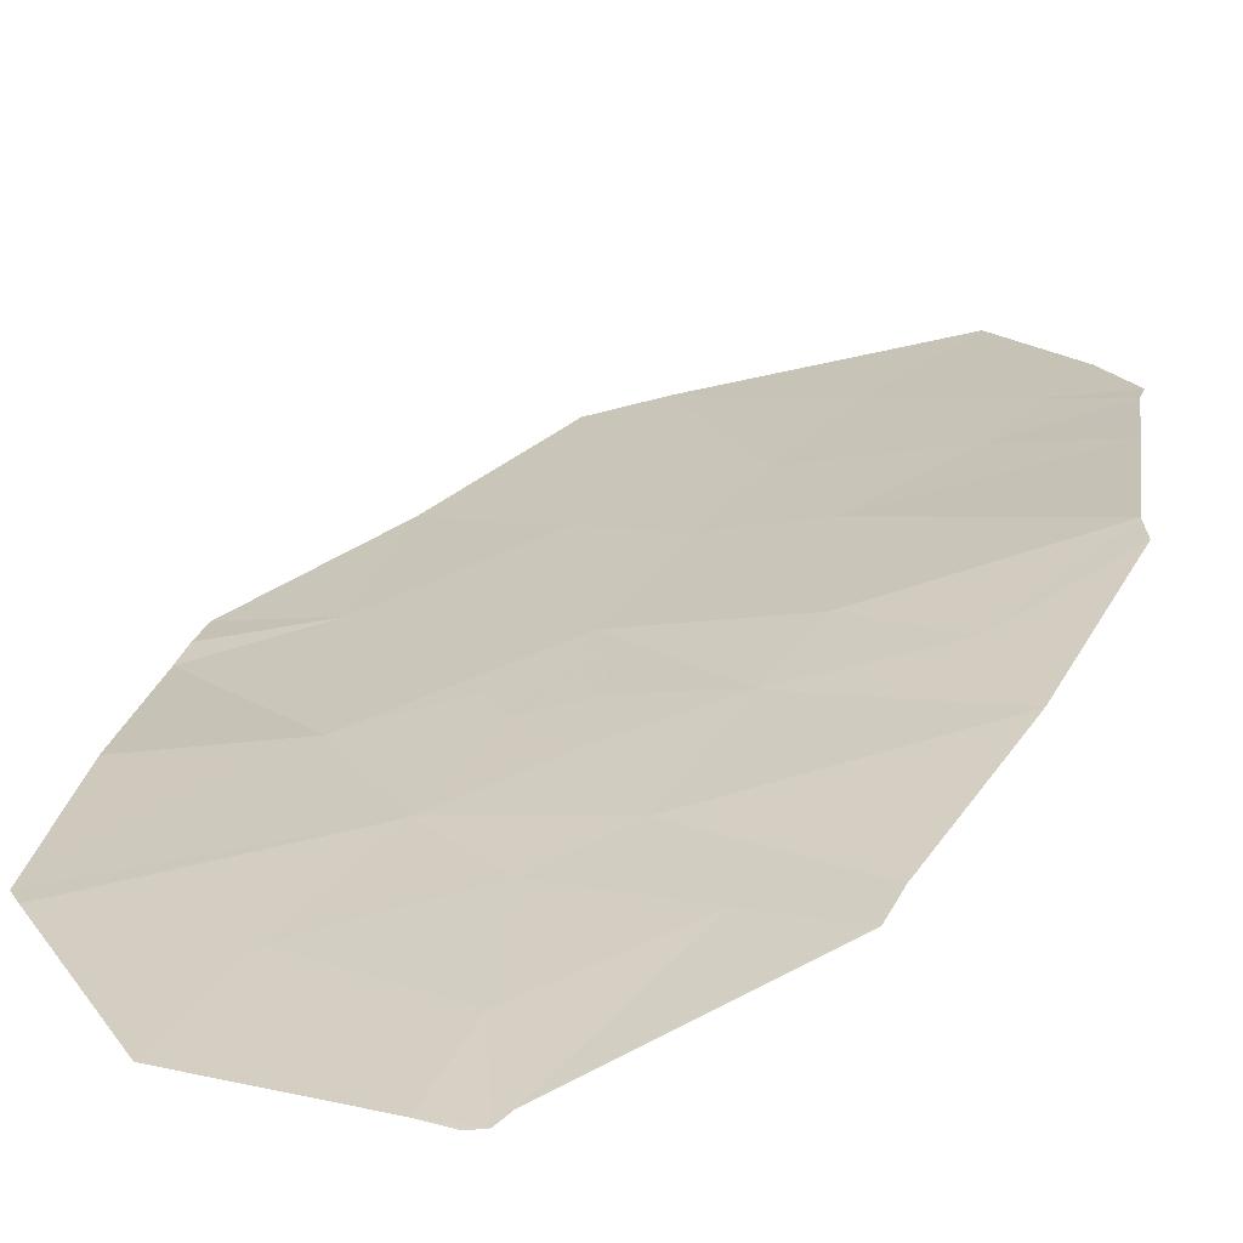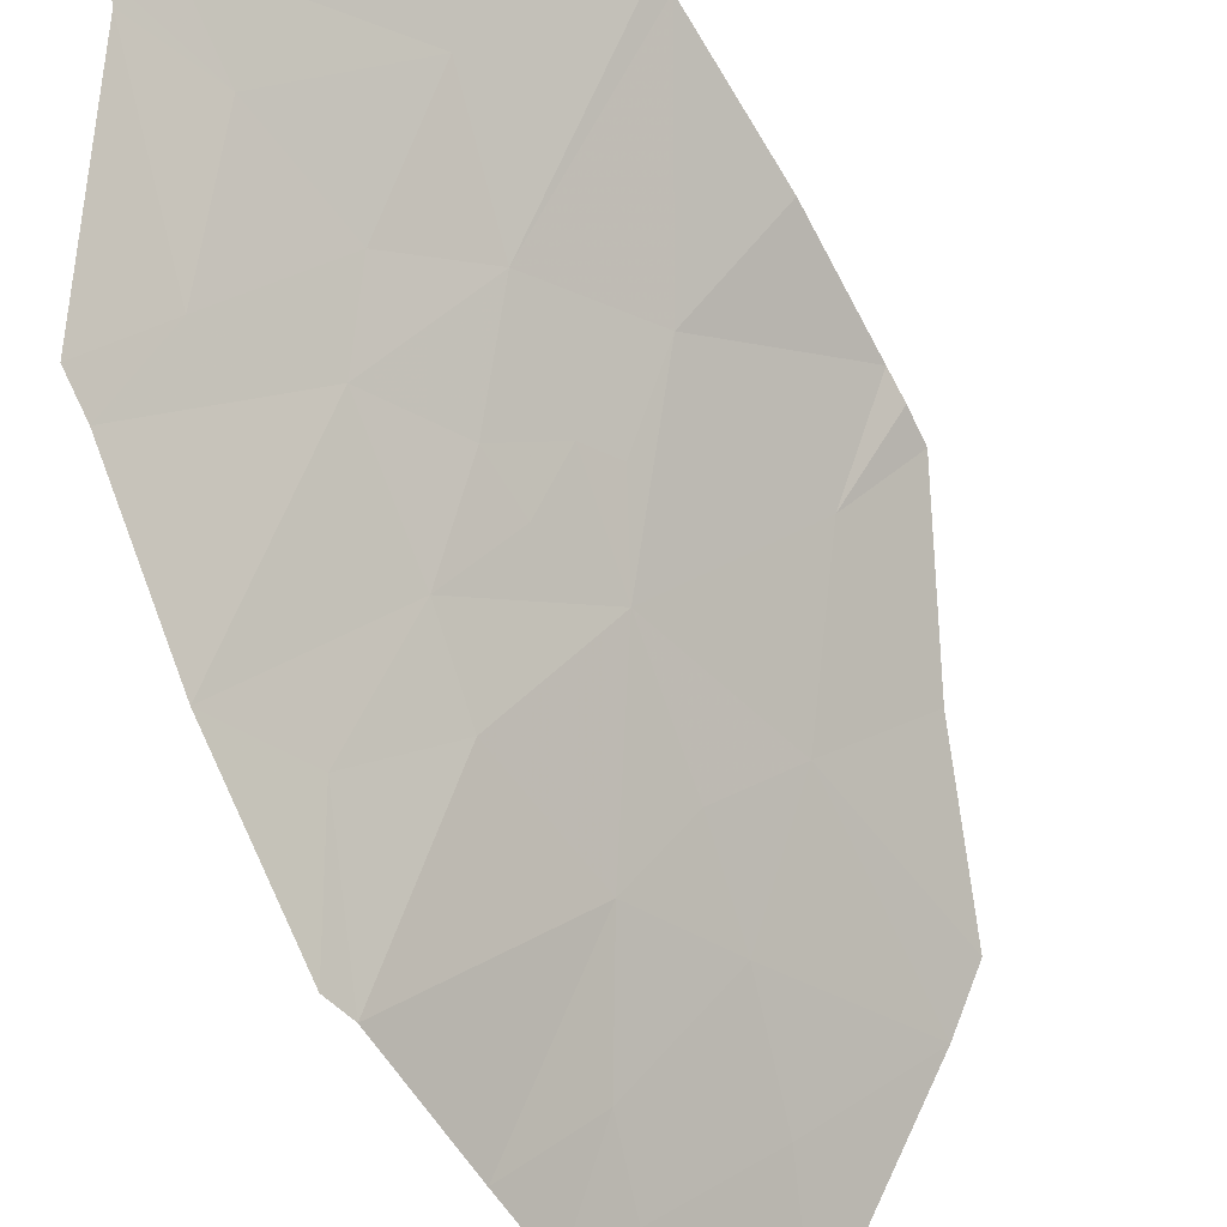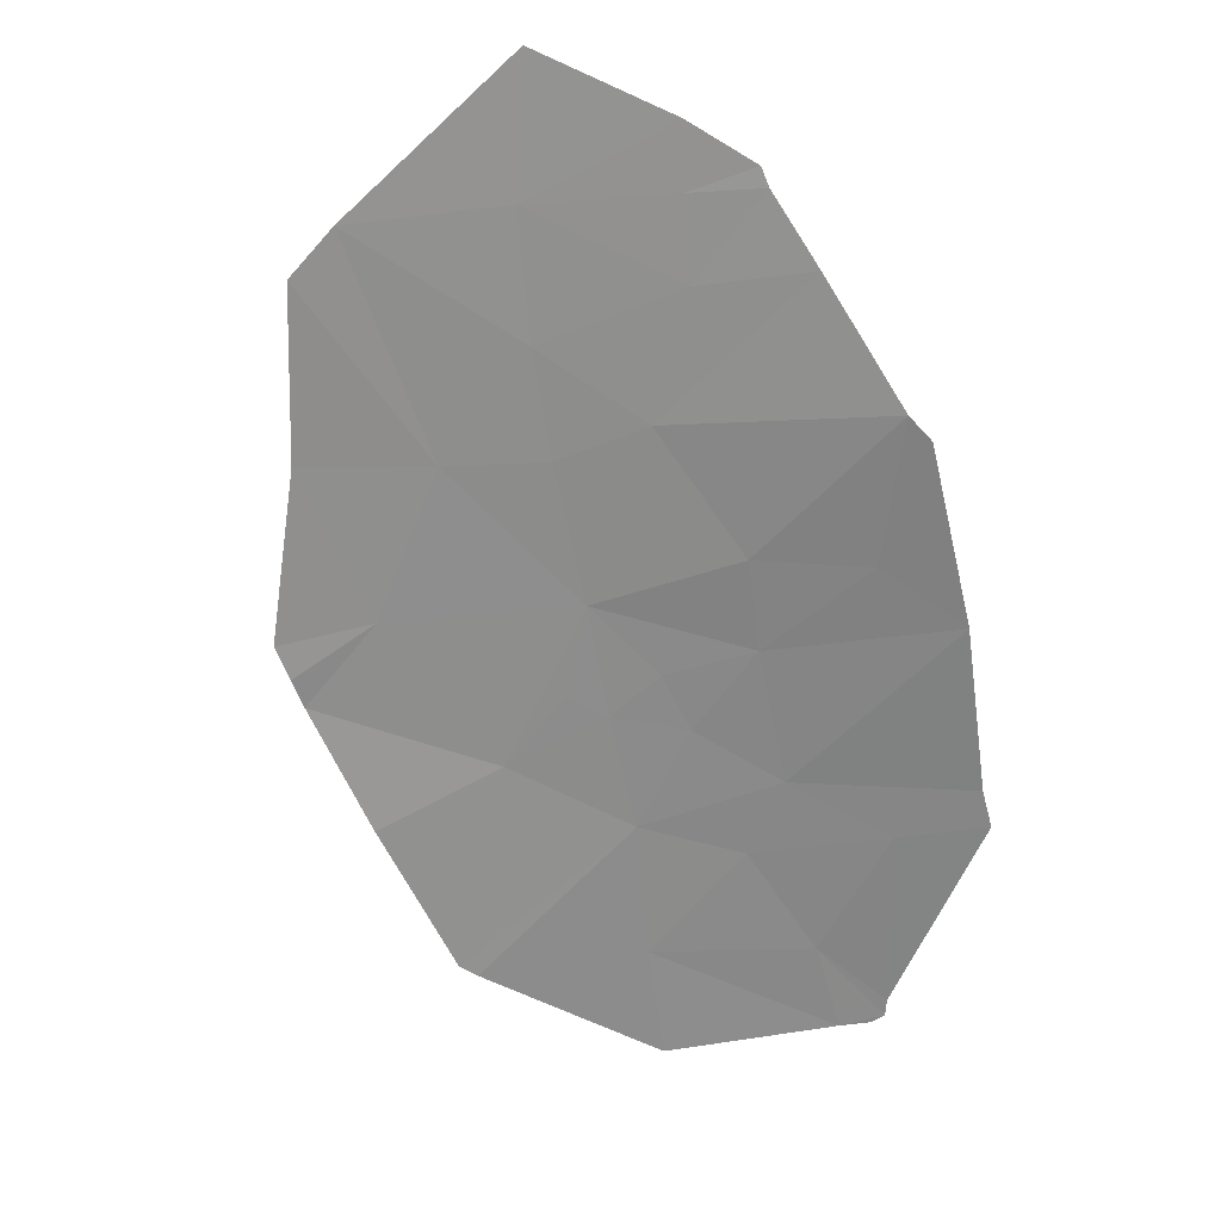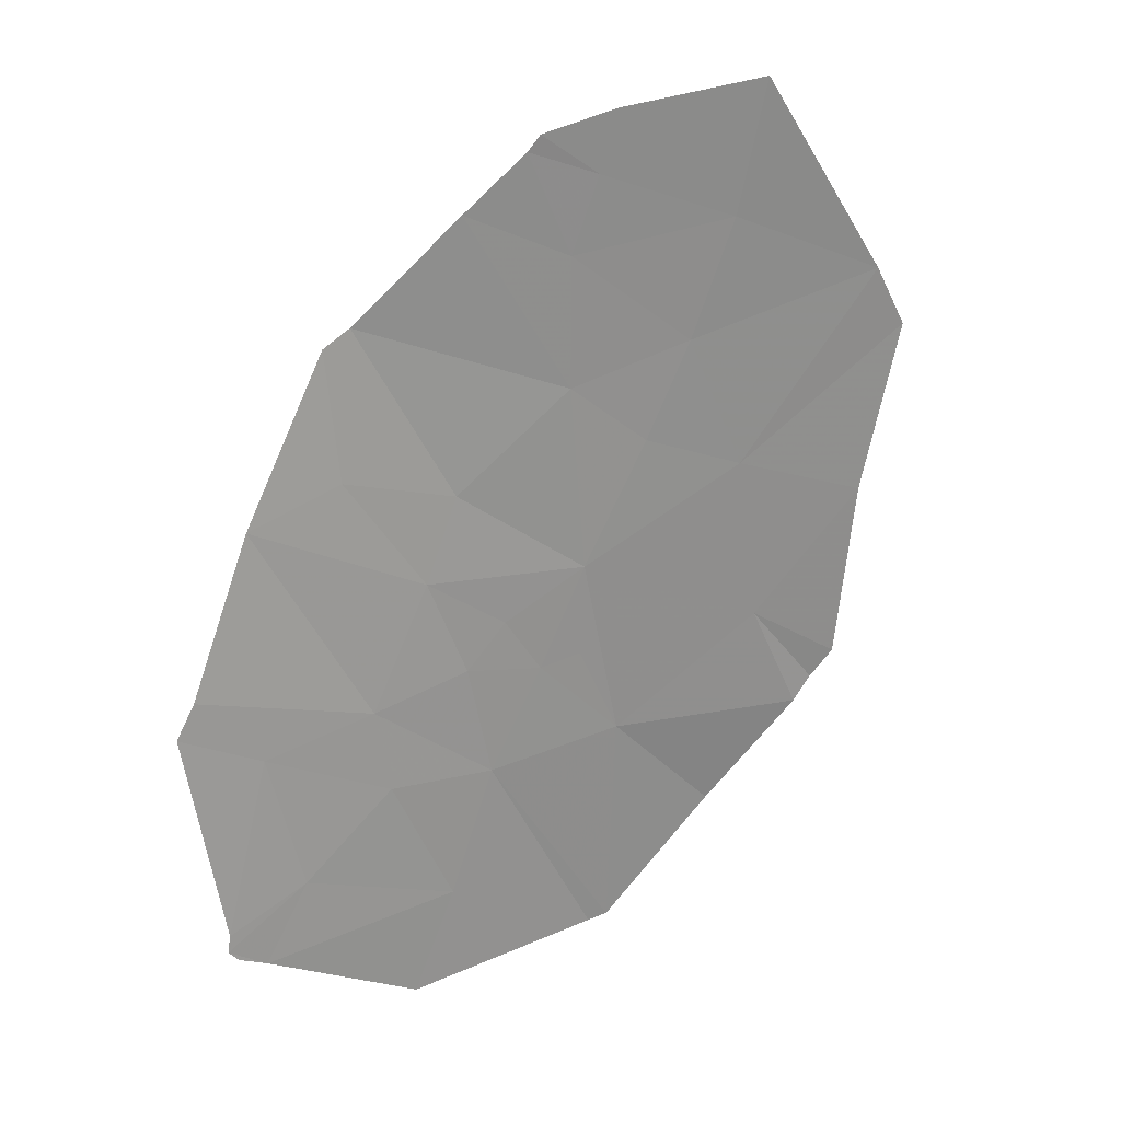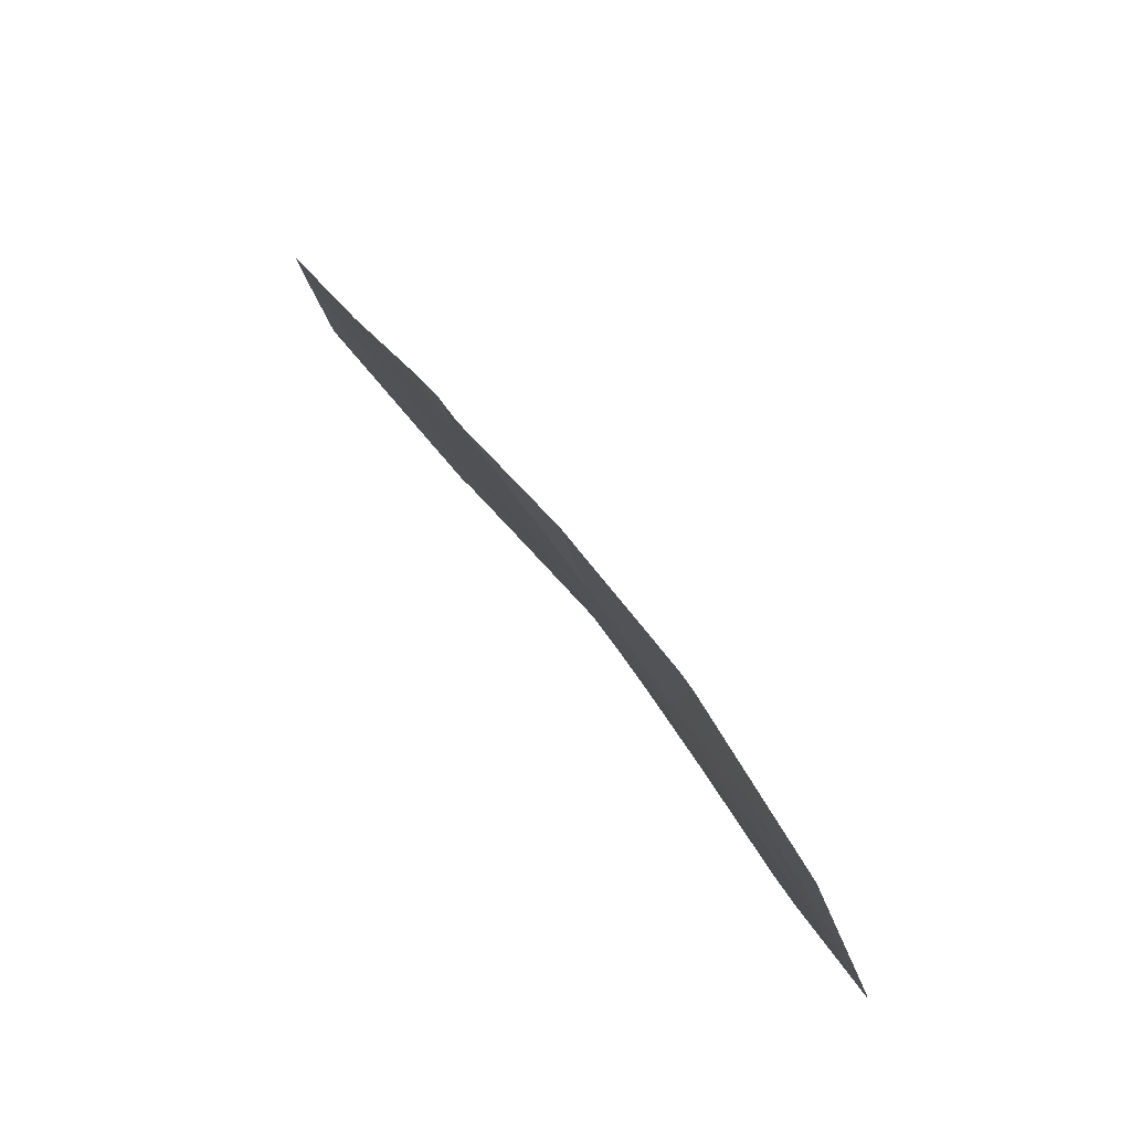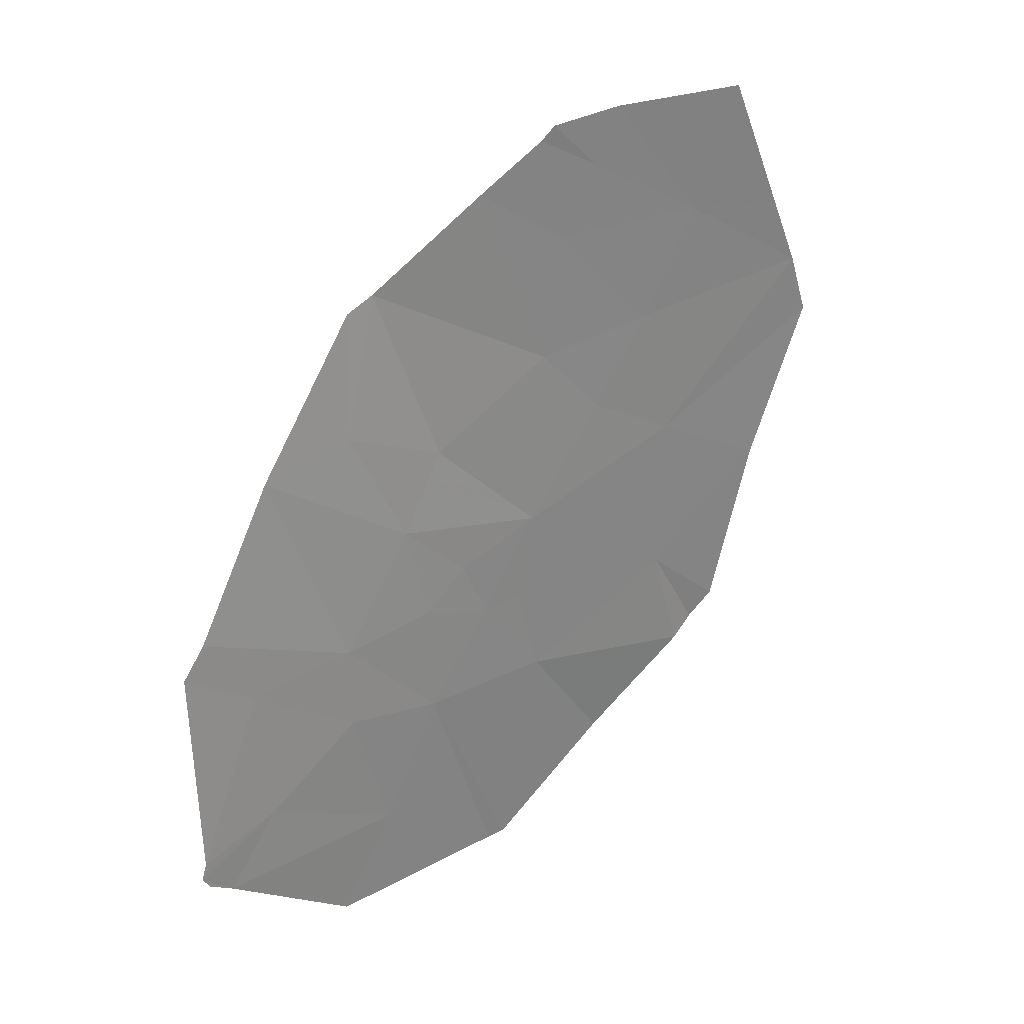
<metadata>
{"format":"obj","ext":"obj","renderer":"f3d","projection":"perspective","resolution":1024,"background":"white","views":[{"elev":65.8,"azim":-148.4,"up":"+Y"},{"elev":68.8,"azim":-23.2,"up":"+Y"},{"elev":50.1,"azim":154.6,"up":"+Z"},{"elev":-3.6,"azim":-56.6,"up":"+Z"},{"elev":-50.5,"azim":84.6,"up":"+Z"},{"elev":-2.6,"azim":-72.8,"up":"+Z"}]}
</metadata>
<code>
v -21.64 71.62 -9.113
v -20.62 71.61 -10.32
v -21.58 72.21 -10.13
v -21.22 73.29 -12.36
v -21.57 72.99 -11.44
v -21.53 73.59 -12.53
v -22.46 72.59 -9.648
v -22.22 74.07 -12.57
v -22.07 73.68 -12.05
v -22.95 74.08 -11.67
v -24.64 74.13 -9.39
v -24.73 75.04 -11.2
v -24.05 74.34 -10.68
v -24.47 73.91 -9.17
v -22.95 74.77 -13.02
v -21.55 74.23 -13.64
v -23.82 75.55 -13.52
v -24.66 75.78 -12.92
v -24.69 75.98 -13.3
v -22.95 75.68 -14.85
v -23.52 76.27 -15.41
v -18.86 71.9 -12.87
v -19.15 72.9 -13.98
v -20.49 73.27 -13.17
v -19.58 73.98 -15.34
v -19.73 74.13 -15.41
v -21.39 74.87 -15.01
v -21.31 75.43 -16.14
v -23.02 76.16 -15.73
v -22.48 74.89 -13.84
v -24.05 72.84 -8.082
v -23.02 72.21 -8.389
v -20.3 70.1 -8.296
v -19.79 70.06 -8.819
v -19.37 70.81 -10.54
v -23.27 71.49 -7.021
v -22.19 70.38 -6.618
v -21.82 70.97 -7.912
v -23.14 71.8 -7.623
v -23.81 72.22 -7.478
v -23.78 72.08 -7.315
v -23 73.66 -10.76
v -19.72 71.94 -11.91
v -18.75 71.46 -12.3
v -18.81 71.72 -12.59
v -23.47 76.33 -15.59
v -23.34 76.3 -15.68
f 3 1 2
f 6 5 4
f 5 7 3
f 9 6 8
f 6 9 5
f 10 5 9
f 9 8 10
f 13 12 11
f 11 14 13
f 10 12 13
f 8 15 10
f 6 16 8
f 18 15 17
f 18 17 19
f 21 19 17
f 17 20 21
f 24 22 23
f 24 23 25
f 16 25 26
f 16 24 25
f 16 26 27
f 29 27 28
f 29 20 27
f 28 27 26
f 8 16 15
f 16 30 15
f 30 17 15
f 30 20 17
f 30 16 27
f 27 20 30
f 16 6 24
f 12 10 15
f 15 18 12
f 7 14 31
f 31 32 7
f 1 7 32
f 33 2 1
f 33 34 2
f 2 34 35
f 38 36 37
f 38 39 36
f 41 39 40
f 31 40 32
f 38 33 1
f 32 38 1
f 32 39 38
f 5 10 42
f 13 42 10
f 13 14 42
f 7 5 42
f 42 14 7
f 7 1 3
f 43 5 2
f 24 4 5
f 24 5 43
f 43 22 24
f 43 2 35
f 35 44 43
f 45 43 44
f 22 43 45
f 4 24 6
f 5 3 2
f 33 38 37
f 36 39 41
f 40 39 32
f 46 21 20
f 29 46 20
f 29 47 46

</code>
